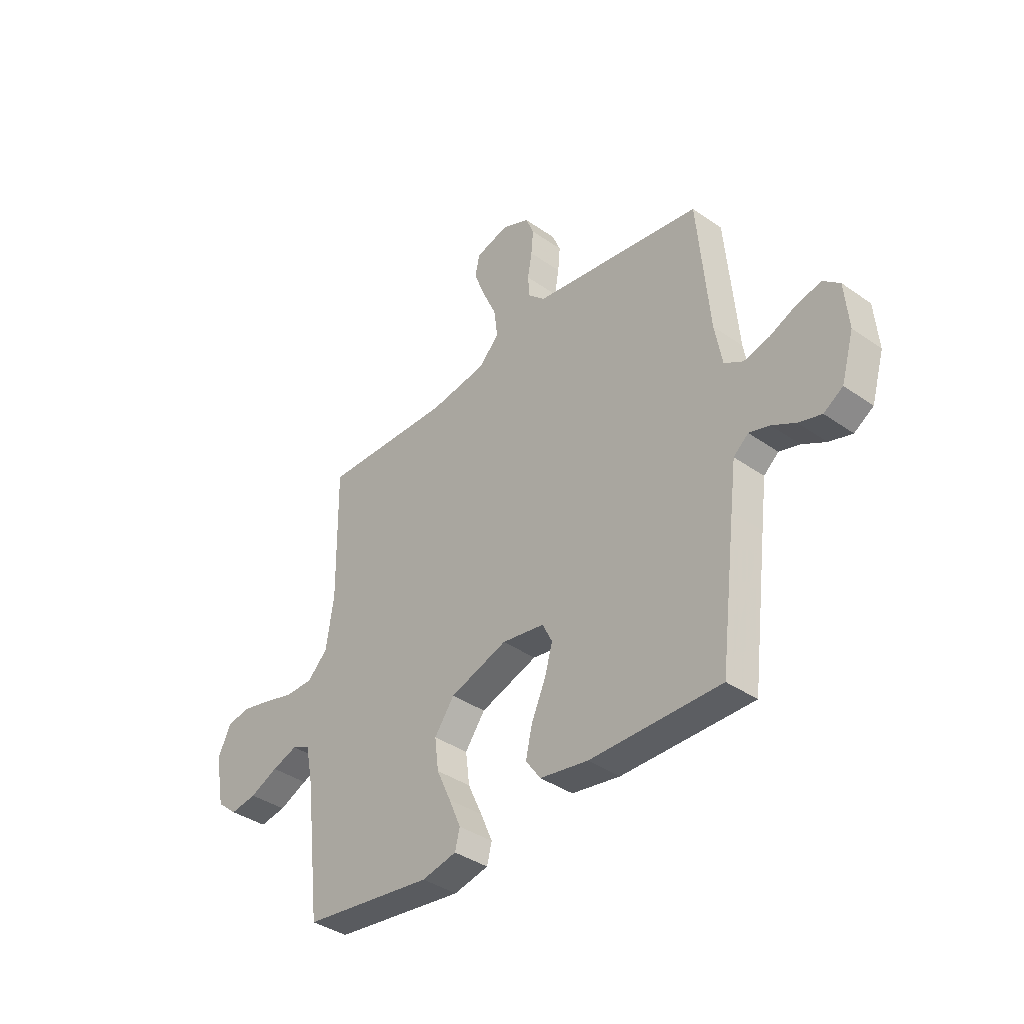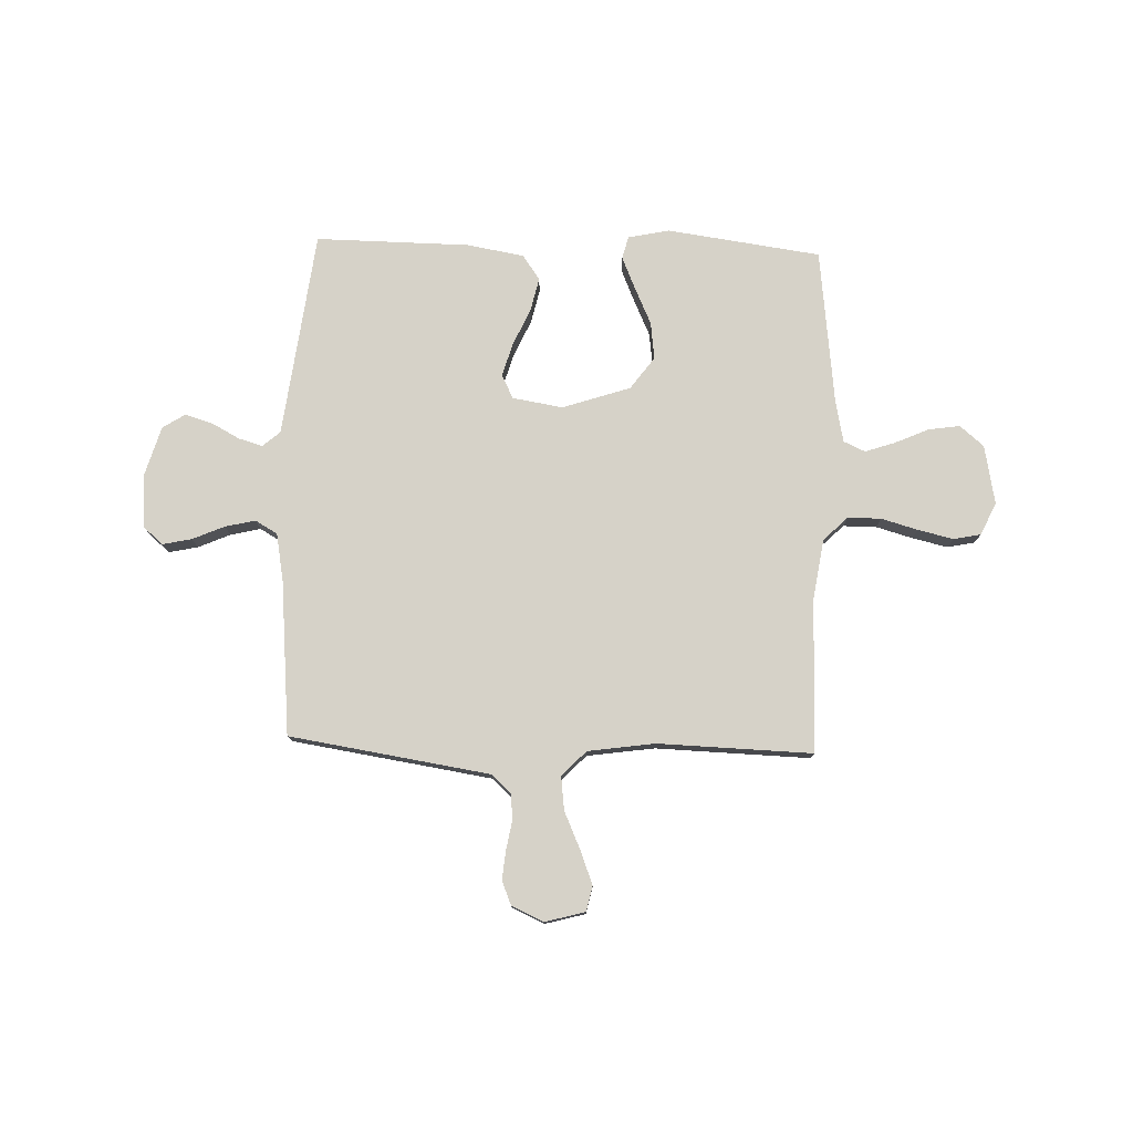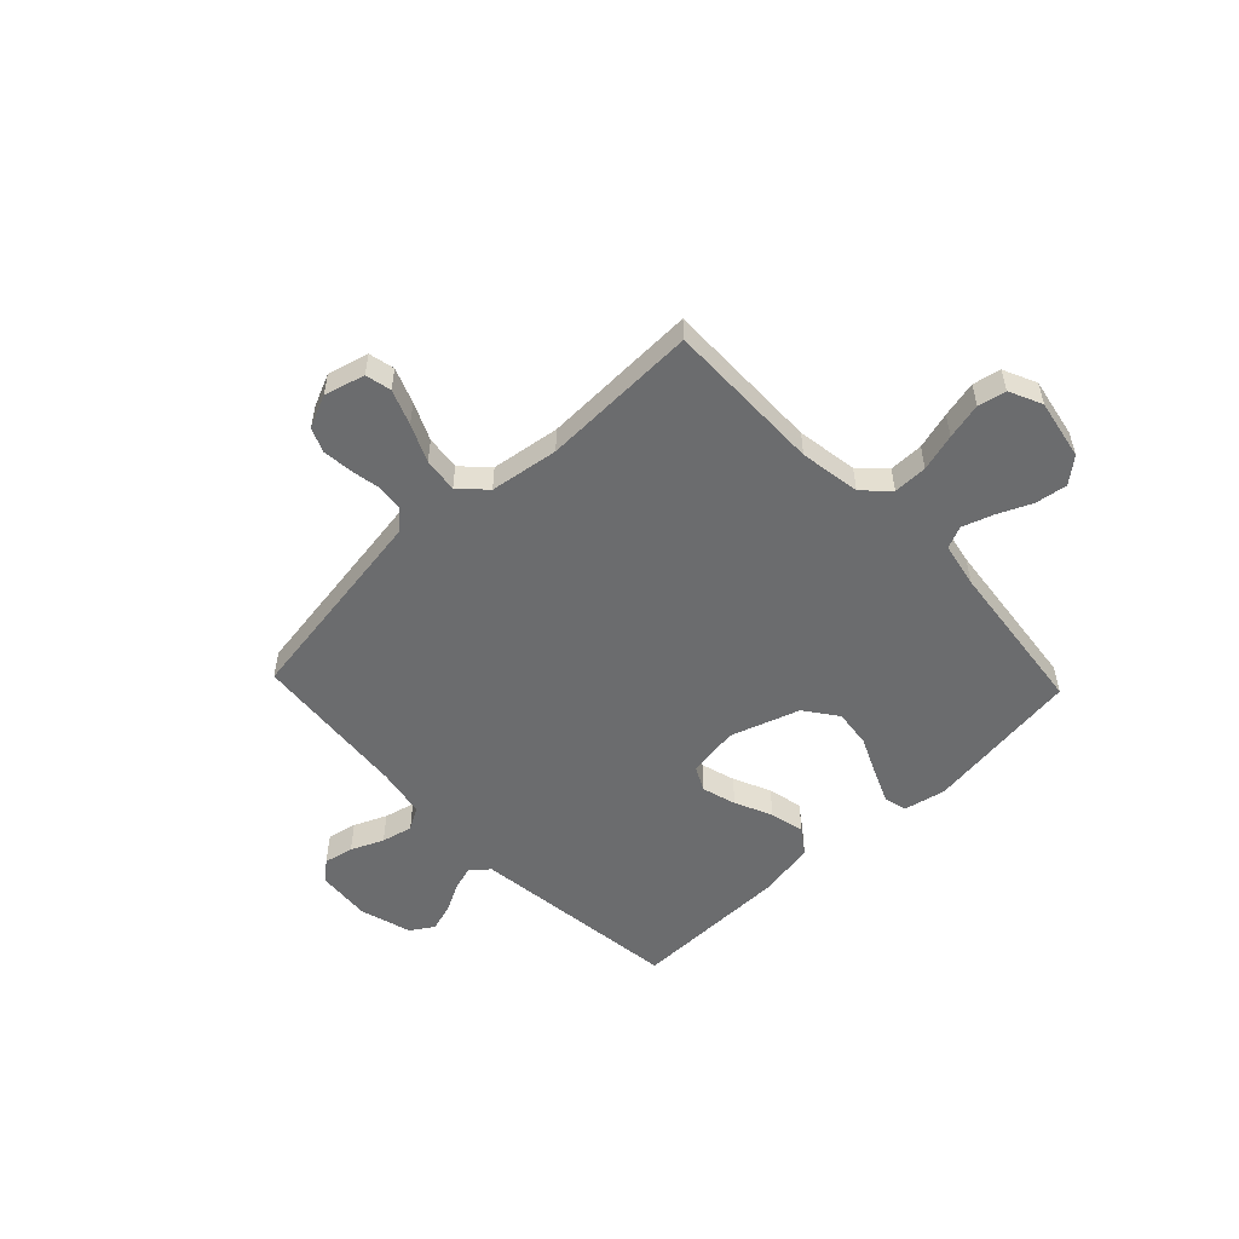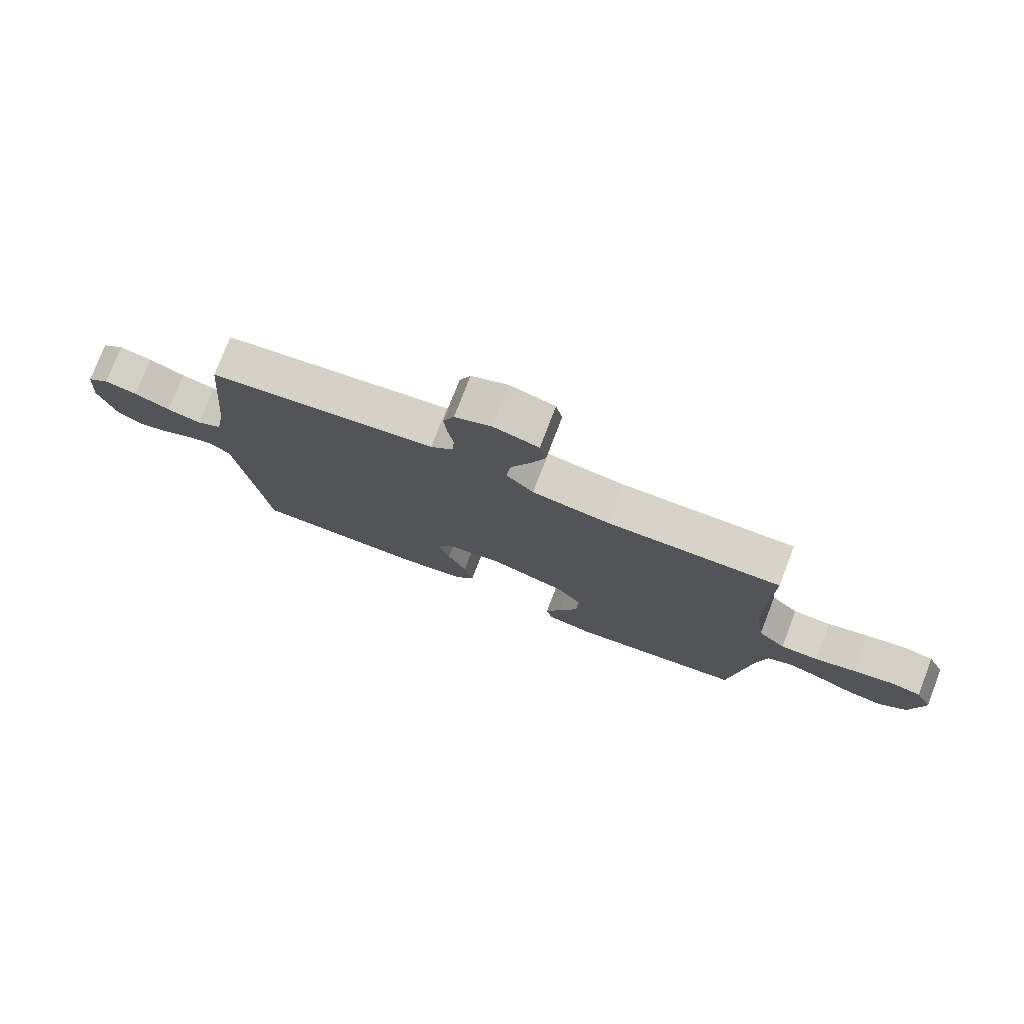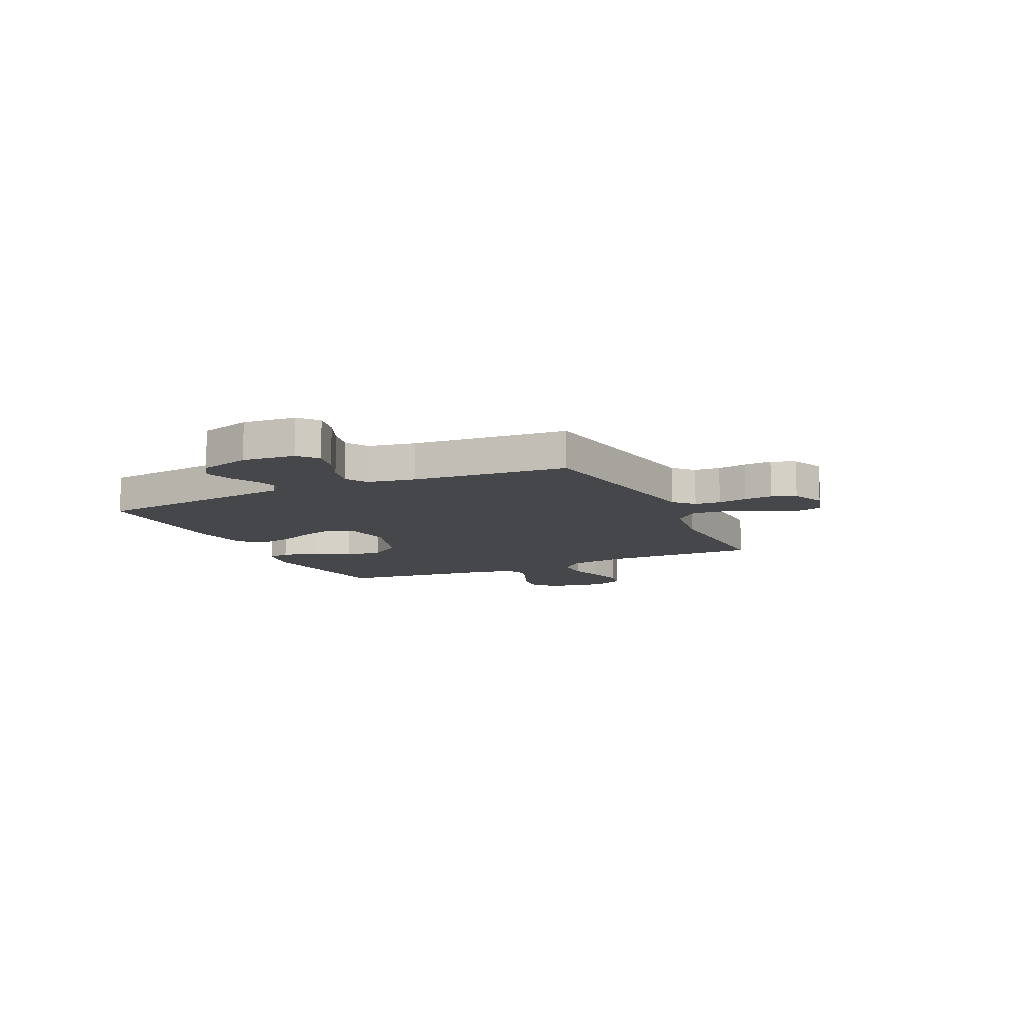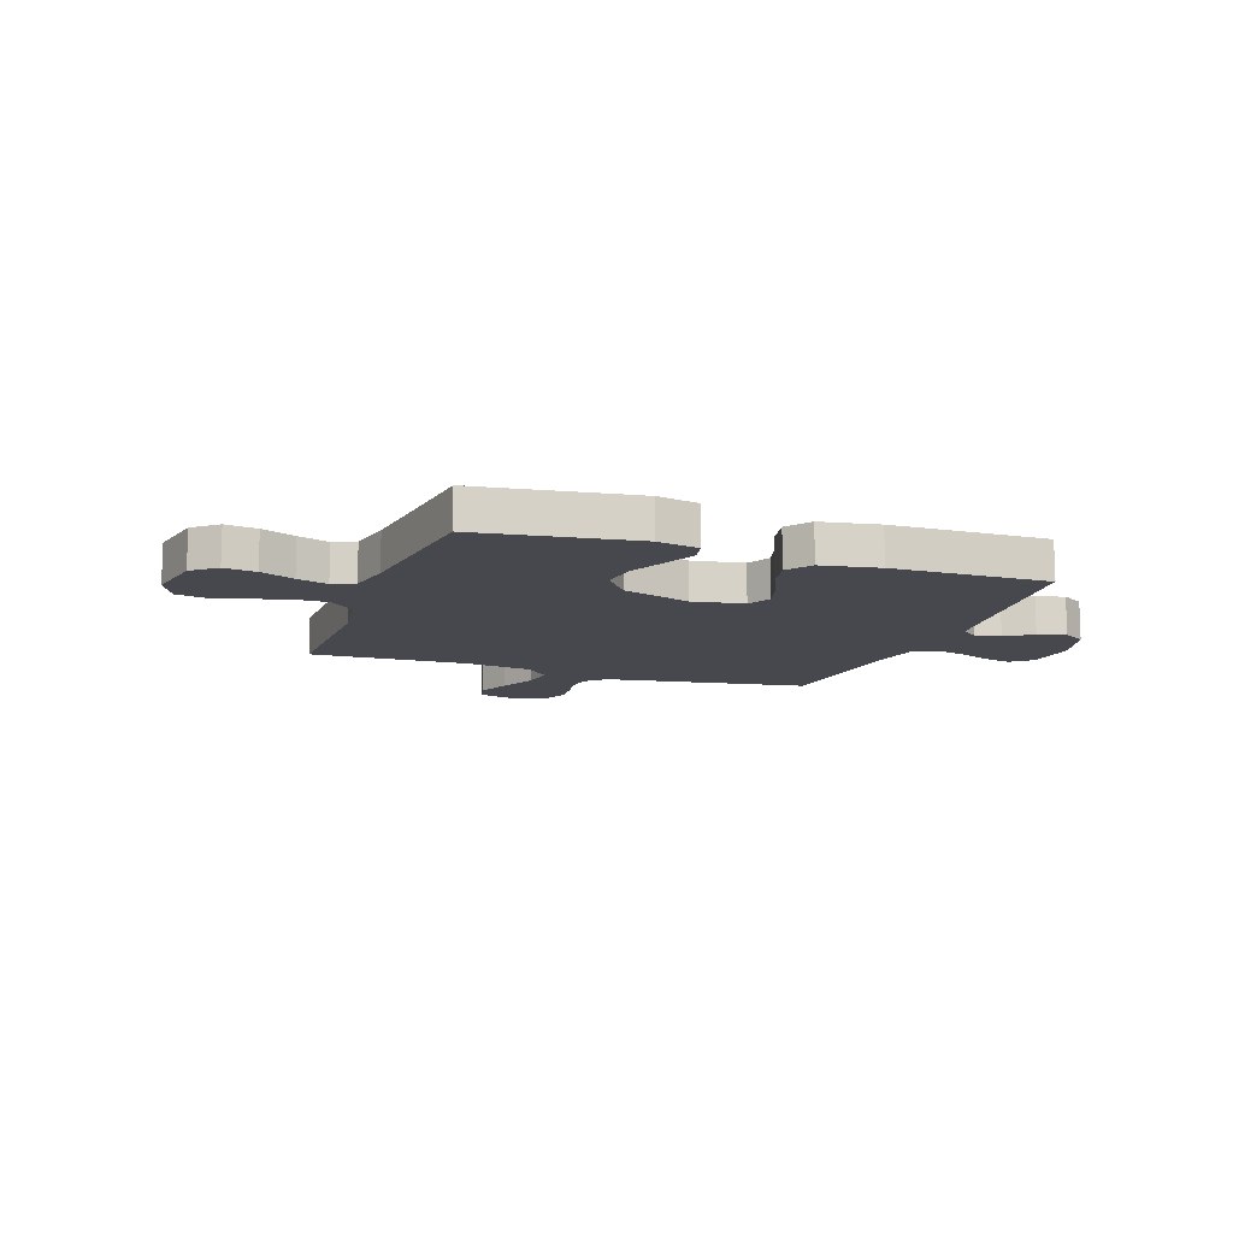
<metadata>
{"format":"obj","ext":"obj","renderer":"f3d","projection":"perspective","resolution":1024,"background":"white","views":[{"elev":-38.2,"azim":-131.6,"up":"+Z"},{"elev":77.6,"azim":1.9,"up":"+Y"},{"elev":-53.6,"azim":43.6,"up":"+Y"},{"elev":77.0,"azim":21.0,"up":"+Z"},{"elev":-10.7,"azim":-64.8,"up":"+Y"},{"elev":-11.9,"azim":160.6,"up":"+Y"}]}
</metadata>
<code>
v 0.5 0.07 0.5
v 0.496 0.07 0.2
v 0.514 0.07 0.084
v 0.561 0.07 0.038
v 0.626 0.07 0.038
v 0.697 0.07 0.058
v 0.766 0.07 0.074
v 0.819 0.07 0.063
v 0.848 0.07 0
v 0.826 0.07 -0.115
v 0.779 0.07 -0.154
v 0.718 0.07 -0.145
v 0.653 0.07 -0.116
v 0.594 0.07 -0.096
v 0.552 0.07 -0.115
v 0.535 0.07 -0.2
v 0.5 0.07 -0.5
v 0.2 0.07 -0.541
v 0.12 0.07 -0.524
v 0.109 0.07 -0.48
v 0.136 0.07 -0.417
v 0.169 0.07 -0.345
v 0.178 0.07 -0.273
v 0.132 0.07 -0.21
v 0 0.07 -0.166
v -0.098 0.07 -0.182
v -0.121 0.07 -0.228
v -0.102 0.07 -0.293
v -0.07 0.07 -0.364
v -0.055 0.07 -0.43
v -0.089 0.07 -0.478
v -0.2 0.07 -0.497
v -0.5 0.07 -0.5
v -0.537 0.07 -0.2
v -0.55 0.07 -0.097
v -0.584 0.07 -0.068
v -0.631 0.07 -0.082
v -0.685 0.07 -0.111
v -0.738 0.07 -0.127
v -0.782 0.07 -0.099
v -0.811 0.07 0
v -0.802 0.07 0.103
v -0.764 0.07 0.135
v -0.708 0.07 0.123
v -0.646 0.07 0.096
v -0.587 0.07 0.082
v -0.544 0.07 0.107
v -0.527 0.07 0.2
v -0.5 0.07 0.5
v -0.2 0.07 0.546
v -0.109 0.07 0.56
v -0.071 0.07 0.596
v -0.067 0.07 0.646
v -0.077 0.07 0.703
v -0.082 0.07 0.758
v -0.063 0.07 0.804
v 0 0.07 0.832
v 0.077 0.07 0.811
v 0.088 0.07 0.762
v 0.062 0.07 0.695
v 0.03 0.07 0.624
v 0.022 0.07 0.558
v 0.069 0.07 0.51
v 0.2 0.07 0.491
v 0.5 0 0.5
v 0.496 0 0.2
v 0.514 0 0.084
v 0.561 0 0.038
v 0.626 0 0.038
v 0.697 0 0.058
v 0.766 0 0.074
v 0.819 0 0.063
v 0.848 0 0
v 0.826 0 -0.115
v 0.779 0 -0.154
v 0.718 0 -0.145
v 0.653 0 -0.116
v 0.594 0 -0.096
v 0.552 0 -0.115
v 0.535 0 -0.2
v 0.5 0 -0.5
v 0.2 0 -0.541
v 0.12 0 -0.524
v 0.109 0 -0.48
v 0.136 0 -0.417
v 0.169 0 -0.345
v 0.178 0 -0.273
v 0.132 0 -0.21
v 0 0 -0.166
v -0.098 0 -0.182
v -0.121 0 -0.228
v -0.102 0 -0.293
v -0.07 0 -0.364
v -0.055 0 -0.43
v -0.089 0 -0.478
v -0.2 0 -0.497
v -0.5 0 -0.5
v -0.537 0 -0.2
v -0.55 0 -0.097
v -0.584 0 -0.068
v -0.631 0 -0.082
v -0.685 0 -0.111
v -0.738 0 -0.127
v -0.782 0 -0.099
v -0.811 0 0
v -0.802 0 0.103
v -0.764 0 0.135
v -0.708 0 0.123
v -0.646 0 0.096
v -0.587 0 0.082
v -0.544 0 0.107
v -0.527 0 0.2
v -0.5 0 0.5
v -0.2 0 0.546
v -0.109 0 0.56
v -0.071 0 0.596
v -0.067 0 0.646
v -0.077 0 0.703
v -0.082 0 0.758
v -0.063 0 0.804
v 0 0 0.832
v 0.077 0 0.811
v 0.088 0 0.762
v 0.062 0 0.695
v 0.03 0 0.624
v 0.022 0 0.558
v 0.069 0 0.51
v 0.2 0 0.491
f 59 60 61
f 58 59 61
f 57 58 61
f 56 57 61
f 55 56 61
f 54 55 61
f 53 54 61
f 52 53 61 62
f 51 52 62 63
f 48 49 50
f 50 51 63
f 48 50 63
f 47 48 63
f 43 44 45
f 42 43 45
f 41 42 45
f 40 41 45
f 39 40 45
f 38 39 45
f 37 38 45
f 36 37 45 46
f 35 36 46 47
f 32 33 34
f 31 32 34
f 30 31 34
f 29 30 34
f 28 29 34
f 34 35 47
f 28 34 47
f 27 28 47
f 20 21 22
f 19 20 22
f 18 19 22
f 17 18 22
f 16 17 22
f 15 16 22 23
f 14 15 23 24
f 11 12 13
f 10 11 13
f 9 10 13
f 8 9 13
f 7 8 13
f 6 7 13
f 5 6 13
f 4 5 13 14
f 14 24 25
f 4 14 25
f 3 4 25
f 64 1 2
f 47 63 64
f 27 47 64
f 26 27 64
f 25 26 64
f 3 25 64
f 2 3 64
f 125 124 123
f 125 123 122
f 125 122 121
f 125 121 120
f 125 120 119
f 125 119 118
f 125 118 117
f 126 125 117 116
f 127 126 116 115
f 114 113 112
f 127 115 114
f 127 114 112
f 127 112 111
f 109 108 107
f 109 107 106
f 109 106 105
f 109 105 104
f 109 104 103
f 109 103 102
f 109 102 101
f 110 109 101 100
f 111 110 100 99
f 98 97 96
f 98 96 95
f 98 95 94
f 98 94 93
f 98 93 92
f 111 99 98
f 111 98 92
f 111 92 91
f 86 85 84
f 86 84 83
f 86 83 82
f 86 82 81
f 86 81 80
f 87 86 80 79
f 88 87 79 78
f 77 76 75
f 77 75 74
f 77 74 73
f 77 73 72
f 77 72 71
f 77 71 70
f 77 70 69
f 78 77 69 68
f 89 88 78
f 89 78 68
f 89 68 67
f 66 65 128
f 128 127 111
f 128 111 91
f 128 91 90
f 128 90 89
f 128 89 67
f 128 67 66
f 1 65 66 2
f 2 66 67 3
f 3 67 68 4
f 4 68 69 5
f 5 69 70 6
f 6 70 71 7
f 7 71 72 8
f 8 72 73 9
f 9 73 74 10
f 10 74 75 11
f 11 75 76 12
f 12 76 77 13
f 13 77 78 14
f 14 78 79 15
f 15 79 80 16
f 16 80 81 17
f 17 81 82 18
f 18 82 83 19
f 19 83 84 20
f 20 84 85 21
f 21 85 86 22
f 22 86 87 23
f 23 87 88 24
f 24 88 89 25
f 25 89 90 26
f 26 90 91 27
f 27 91 92 28
f 28 92 93 29
f 29 93 94 30
f 30 94 95 31
f 31 95 96 32
f 32 96 97 33
f 33 97 98 34
f 34 98 99 35
f 35 99 100 36
f 36 100 101 37
f 37 101 102 38
f 38 102 103 39
f 39 103 104 40
f 40 104 105 41
f 41 105 106 42
f 42 106 107 43
f 43 107 108 44
f 44 108 109 45
f 45 109 110 46
f 46 110 111 47
f 47 111 112 48
f 48 112 113 49
f 49 113 114 50
f 50 114 115 51
f 51 115 116 52
f 52 116 117 53
f 53 117 118 54
f 54 118 119 55
f 55 119 120 56
f 56 120 121 57
f 57 121 122 58
f 58 122 123 59
f 59 123 124 60
f 60 124 125 61
f 61 125 126 62
f 62 126 127 63
f 63 127 128 64
f 64 128 65 1

</code>
